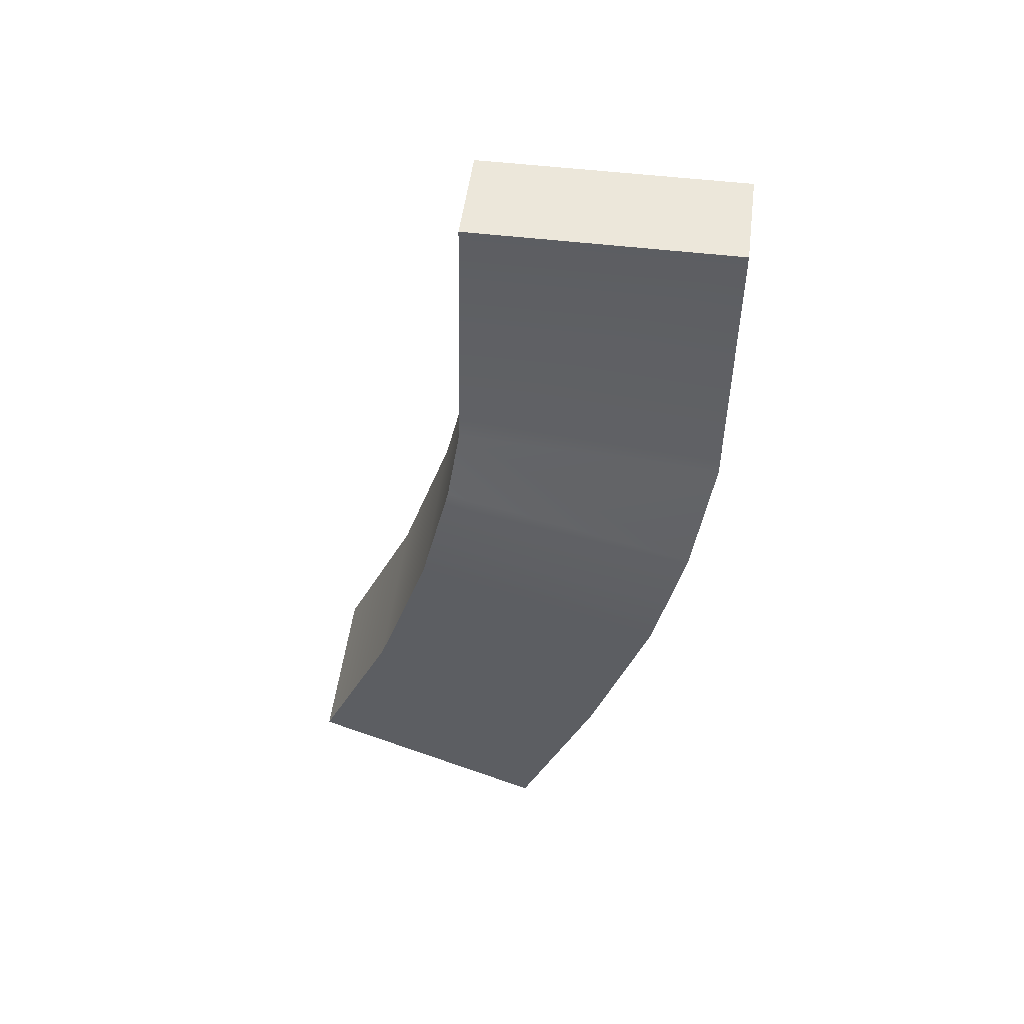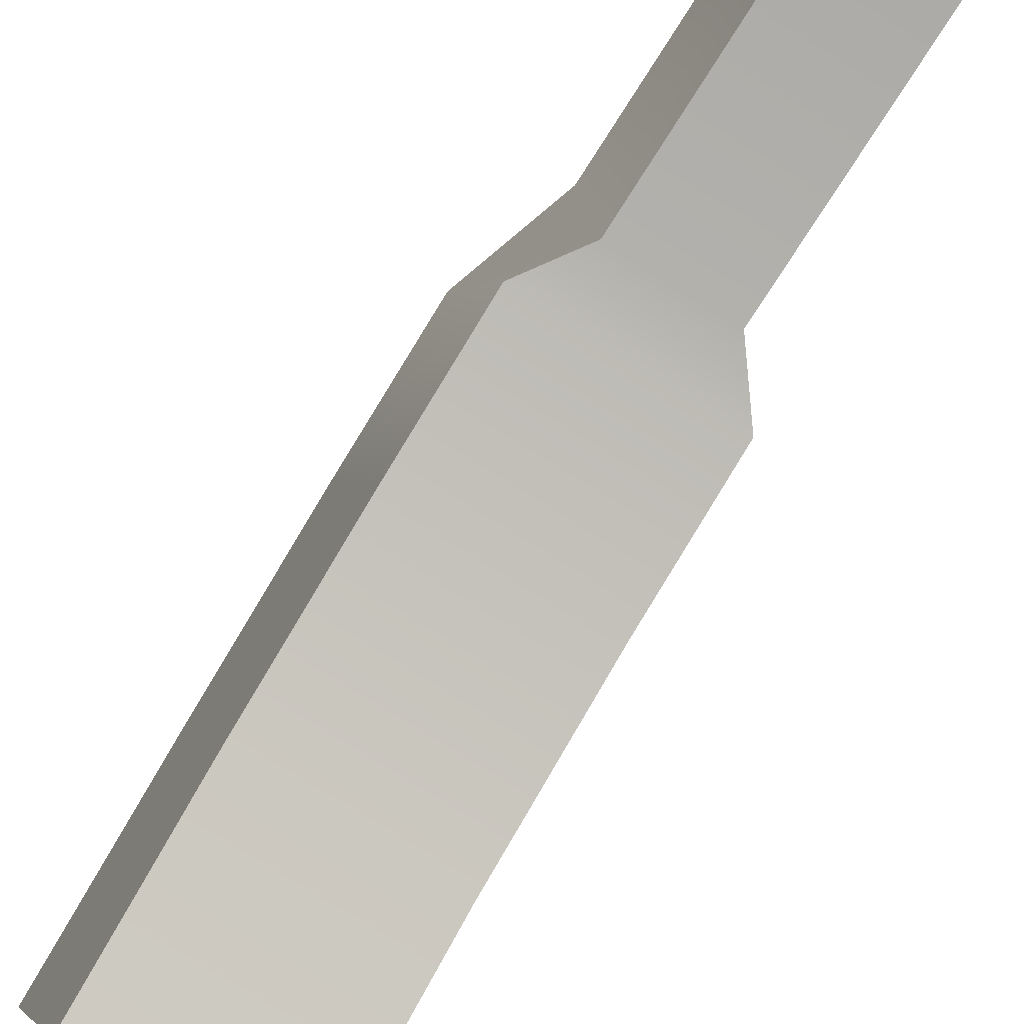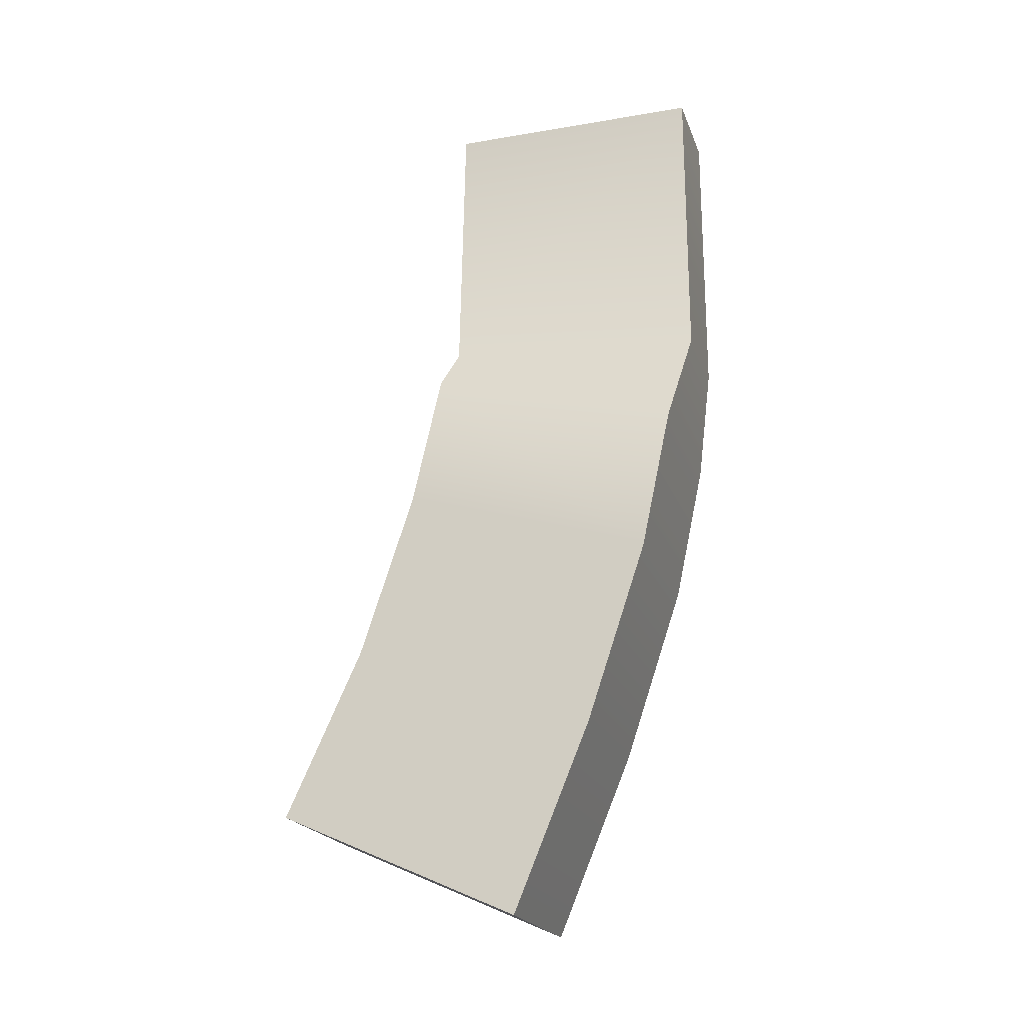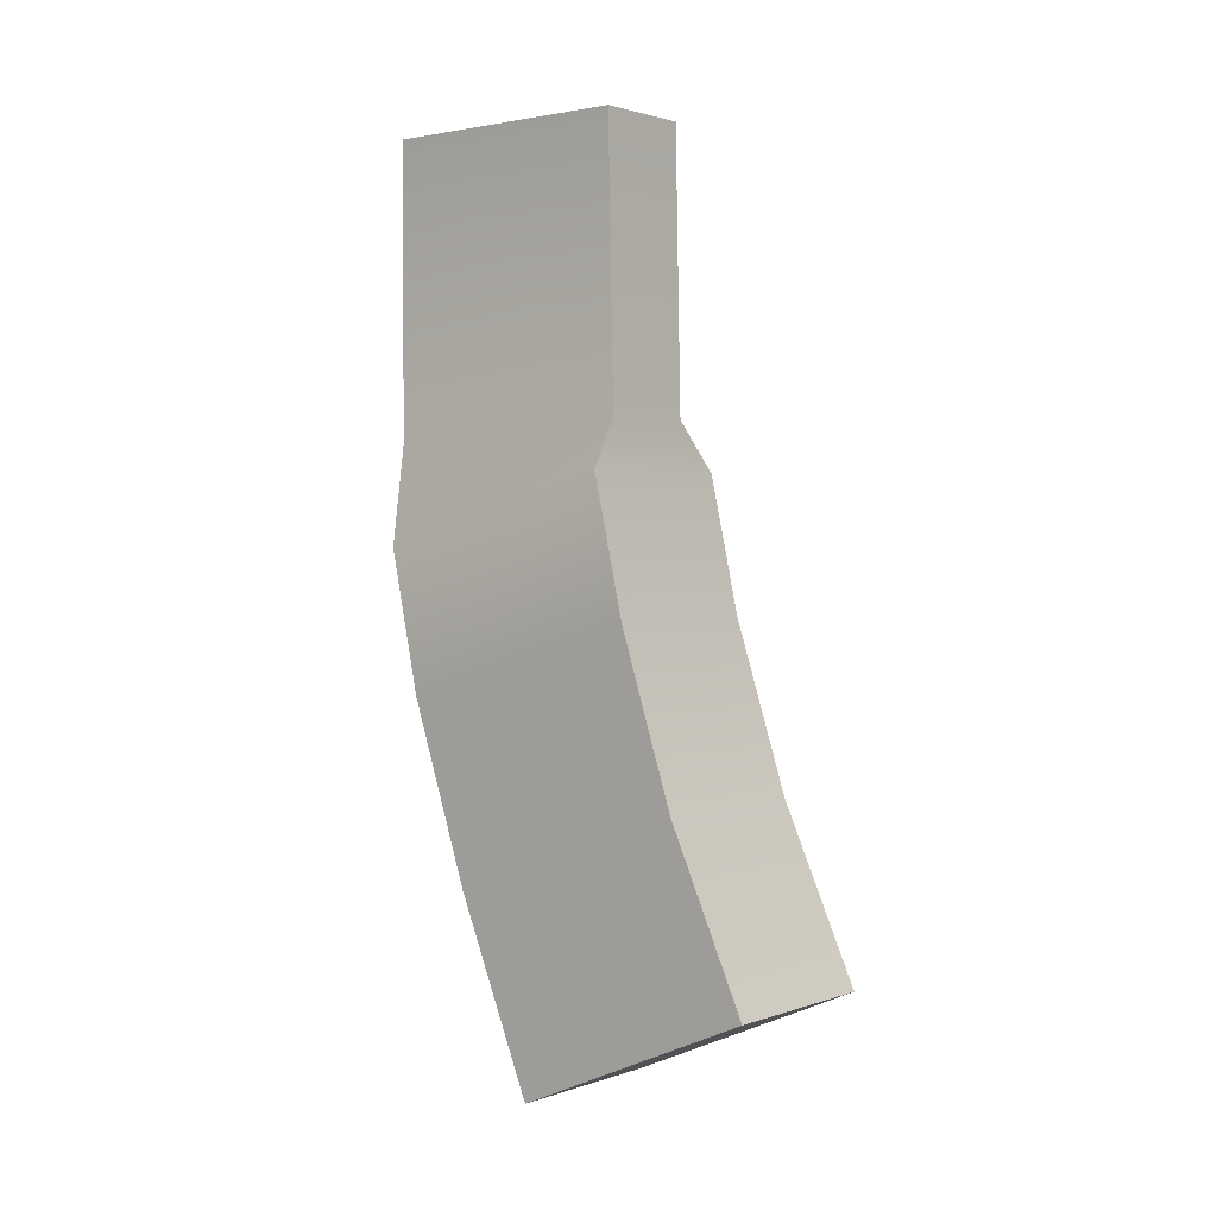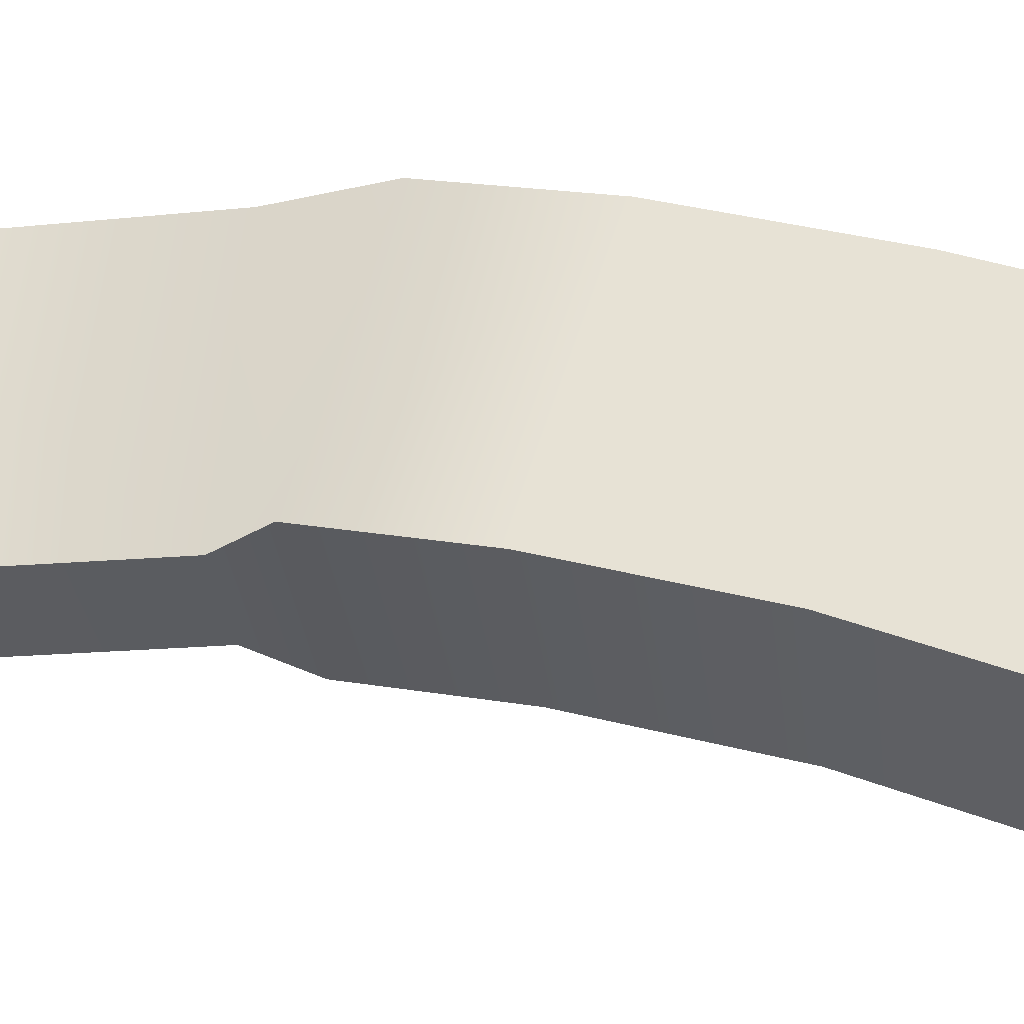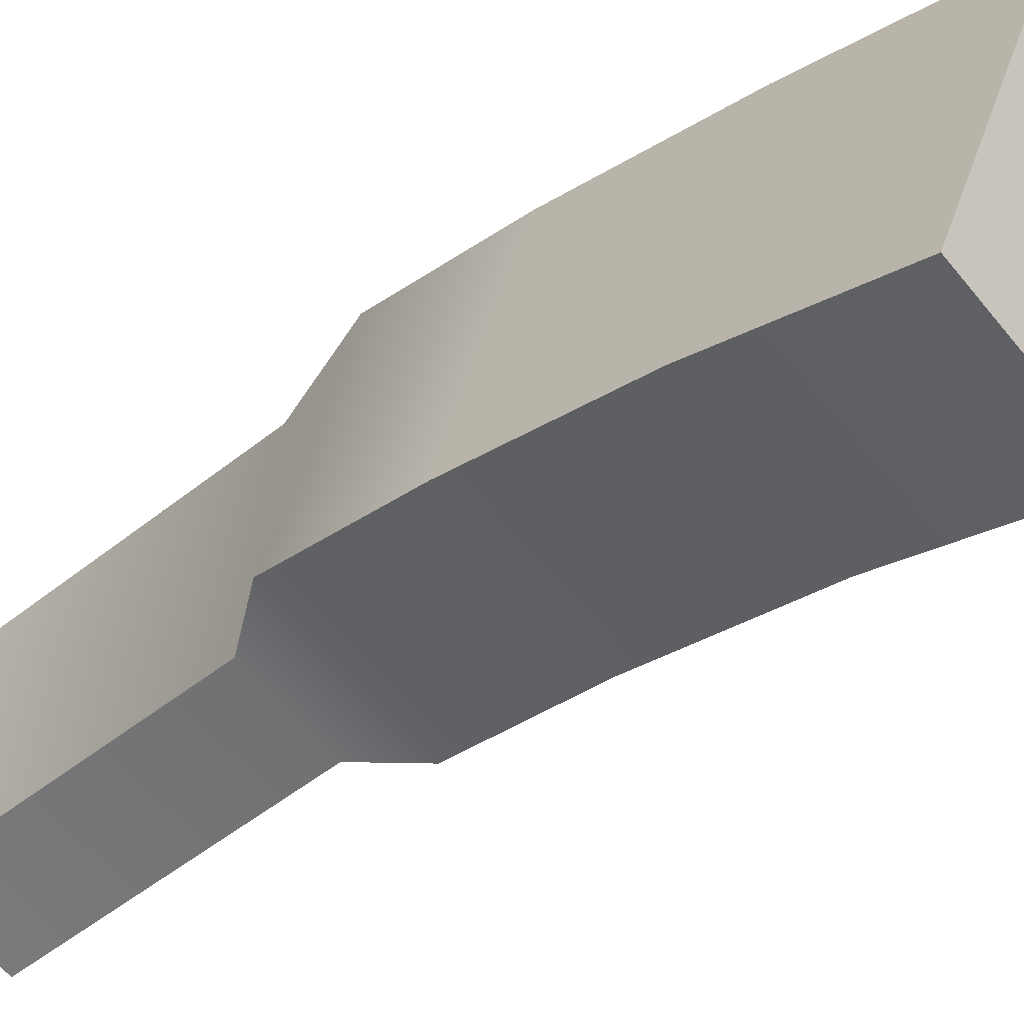
<metadata>
{"format":"obj","ext":"obj","renderer":"f3d","projection":"perspective","resolution":1024,"background":"white","views":[{"elev":51.3,"azim":97.4,"up":"+Z"},{"elev":-74.3,"azim":-32.4,"up":"+Y"},{"elev":-20.8,"azim":106.9,"up":"+Z"},{"elev":1.9,"azim":-50.4,"up":"+Z"},{"elev":-35.0,"azim":97.3,"up":"+Y"},{"elev":-59.0,"azim":128.7,"up":"+Y"}]}
</metadata>
<code>
g mag_stanag_surefire_mag5_556x45_60_LOD1
v -0.02143 -0.003028 -0.0776
v -0.01284 -0.001249 -0.06532
v 0.01154 -0.001249 -0.06532
v 0.02116 -0.003028 -0.0776
v -0.01284 0.0002094 0.003243
v 0.01154 0.0002094 0.003243
v -0.02143 -0.01062 -0.111
v 0.02116 -0.01062 -0.111
v 0.02116 -0.02413 -0.1522
v -0.02143 -0.02413 -0.1522
v -0.02143 -0.02413 -0.1522
v 0.02116 -0.02413 -0.1522
v 0.02116 -0.04314 -0.1941
v -0.02143 -0.04314 -0.1941
v -0.02143 -0.04314 -0.1941
v 0.02116 -0.04314 -0.1941
v 0.02116 0.01759 -0.221
v -0.02143 0.01759 -0.221
v -0.02143 0.01759 -0.221
v 0.02116 0.01759 -0.221
v 0.02116 0.03688 -0.1745
v -0.02143 0.03688 -0.1745
v -0.02143 0.03688 -0.1745
v 0.02116 0.03688 -0.1745
v 0.02116 0.0519 -0.13
v -0.02143 0.0519 -0.13
v -0.02143 0.05947 -0.09484
v 0.02116 0.05947 -0.09484
v -0.01284 0.06445 -0.06985
v 0.01154 0.06445 -0.06985
v 0.01154 0.06445 0.003243
v -0.01284 0.06445 0.003243
v -0.01284 0.06445 0.003243
v 0.01154 0.06445 0.003243
v 0.01154 0.0002094 0.003243
v -0.01284 0.0002094 0.003243
v -0.02143 -0.02413 -0.1522
v -0.02143 -0.04314 -0.1941
v -0.02143 0.01759 -0.221
v -0.02143 0.03688 -0.1745
v -0.01284 -0.001249 -0.06532
v -0.01284 0.06445 -0.06985
v -0.01284 0.06445 0.003243
v -0.01284 0.0002094 0.003243
v -0.02143 0.05947 -0.09484
v -0.02143 -0.003028 -0.0776
v -0.02143 0.0519 -0.13
v -0.02143 -0.01062 -0.111
v -0.02143 -0.02413 -0.1522
v -0.02143 0.03688 -0.1745
v 0.01154 0.06445 0.003243
v 0.01154 0.06445 -0.06985
v 0.01154 -0.001249 -0.06532
v 0.01154 0.0002094 0.003243
v 0.02116 0.05947 -0.09484
v 0.02116 -0.003028 -0.0776
v 0.02116 0.0519 -0.13
v 0.02116 -0.01062 -0.111
v 0.02116 -0.02413 -0.1522
v 0.02116 0.03688 -0.1745
v 0.02116 -0.02413 -0.1522
v 0.02116 0.03688 -0.1745
v 0.02116 0.01759 -0.221
v 0.02116 -0.04314 -0.1941
g mag_stanag_surefire_mag5_556x45_60_LOD1_0
f 3 2 1
f 4 3 1
f 2 3 5
f 3 6 5
f 4 1 7
f 8 4 7
f 9 8 7
f 10 9 7
f 13 12 11
f 14 13 11
f 17 16 15
f 18 17 15
f 21 20 19
f 22 21 19
f 25 24 23
f 26 25 23
f 25 26 27
f 28 25 27
f 28 27 29
f 30 28 29
f 31 30 29
f 32 31 29
f 35 34 33
f 36 35 33
f 39 38 37
f 40 39 37
f 43 42 41
f 44 43 41
f 42 45 41
f 45 46 41
f 45 47 46
f 47 48 46
f 48 47 49
f 47 50 49
f 53 52 51
f 54 53 51
f 52 53 55
f 53 56 55
f 55 56 57
f 56 58 57
f 58 59 57
f 59 60 57
f 63 62 61
f 64 63 61

</code>
